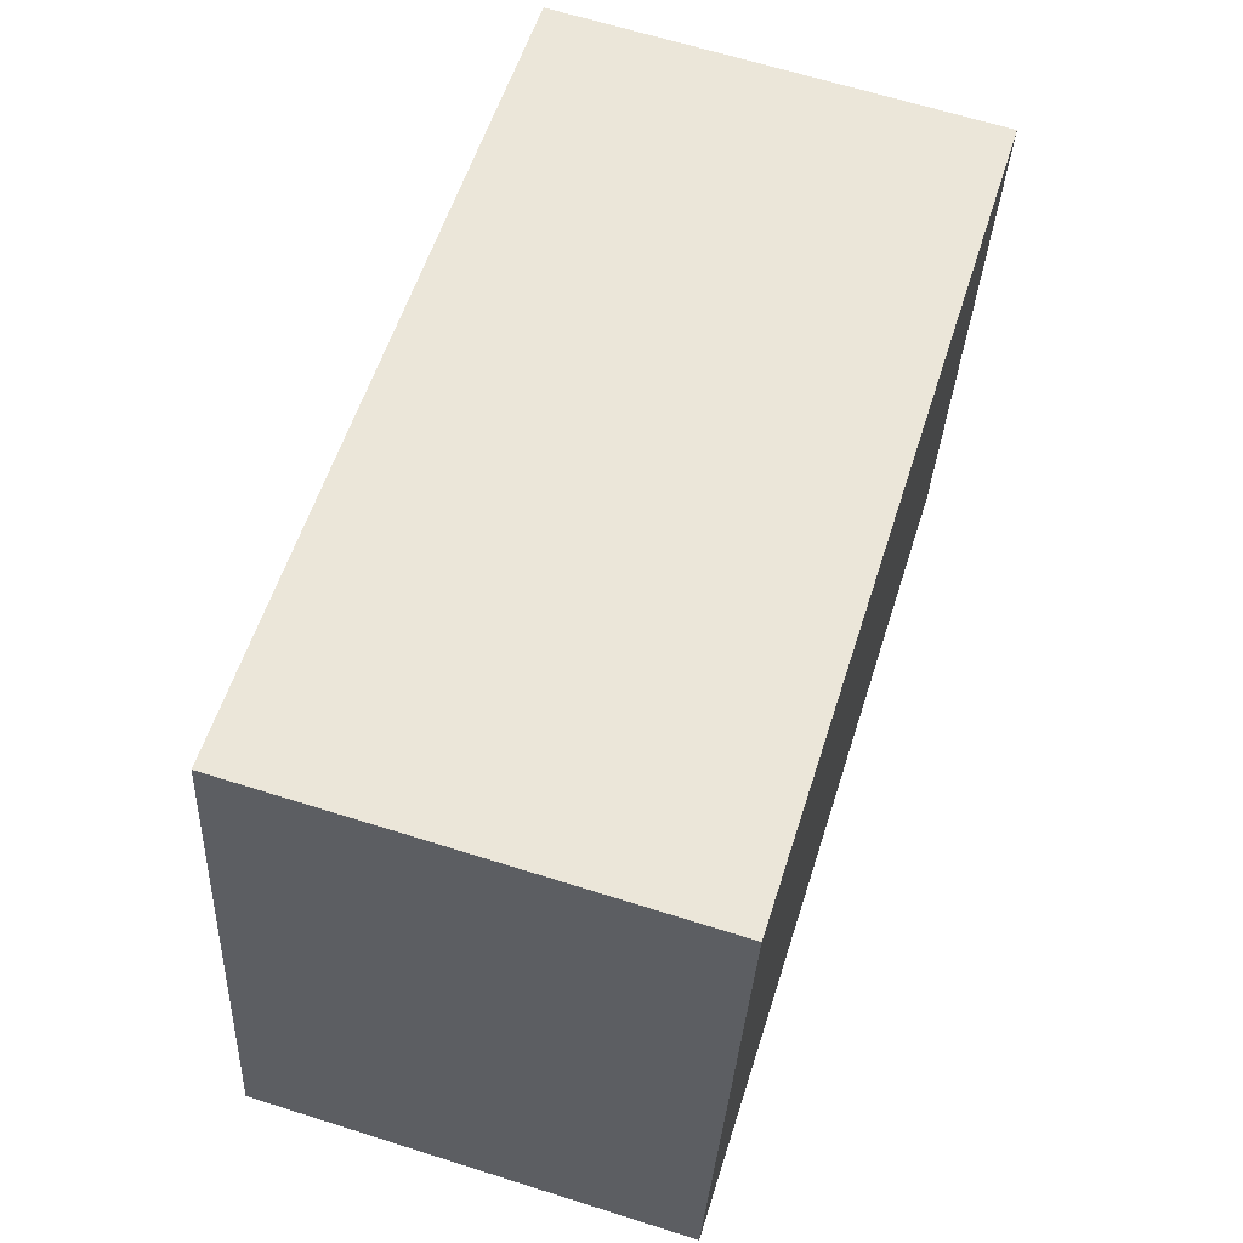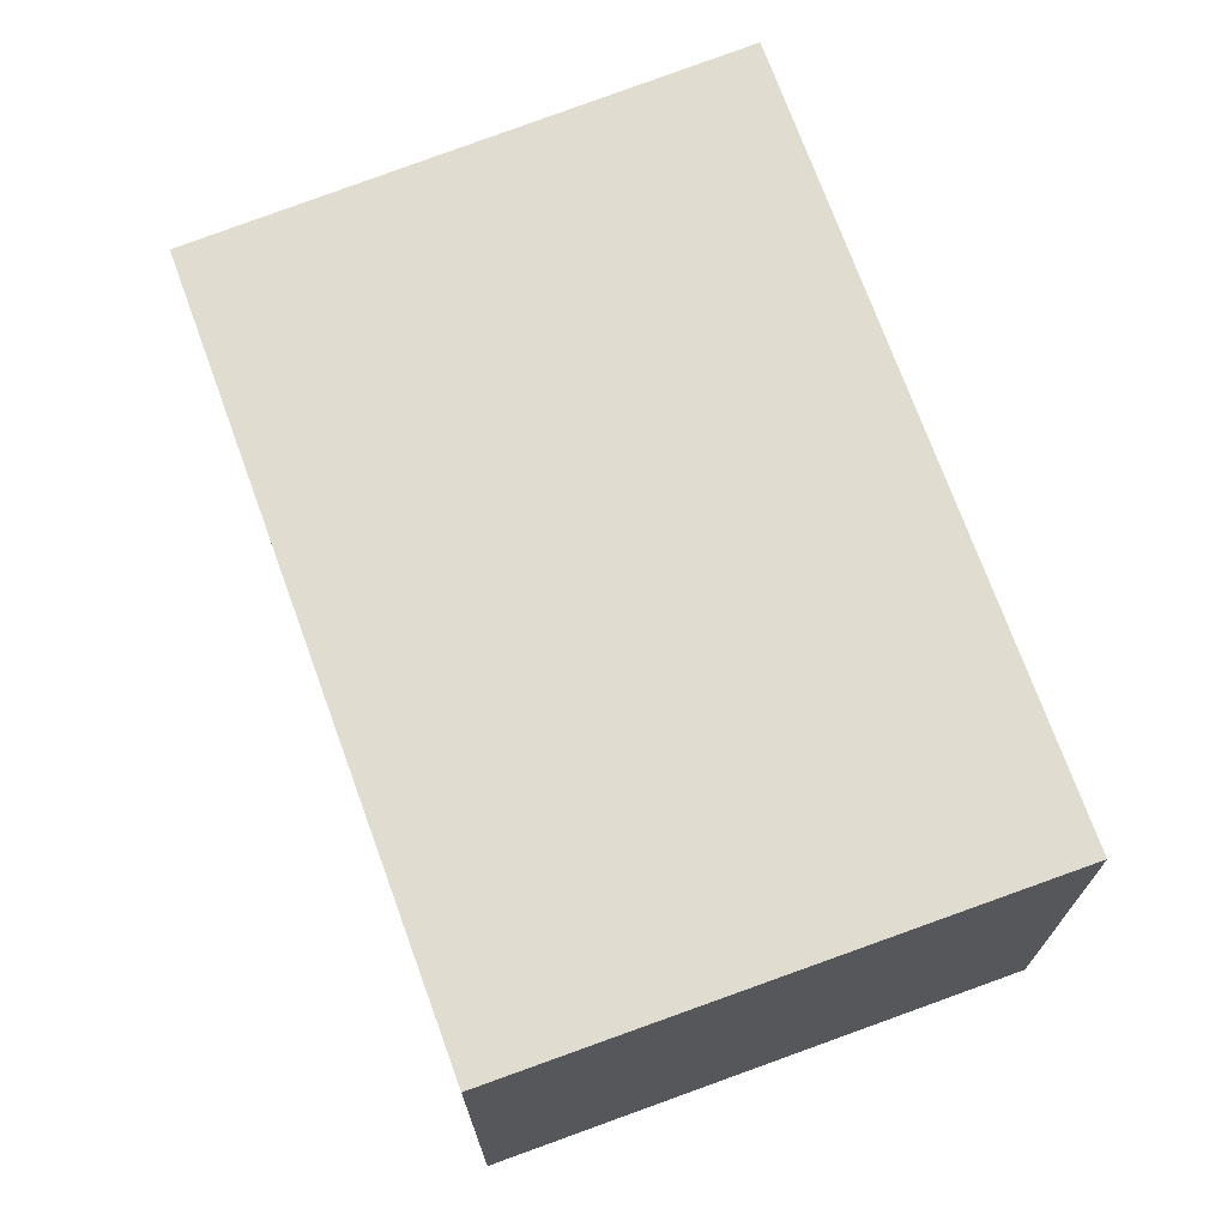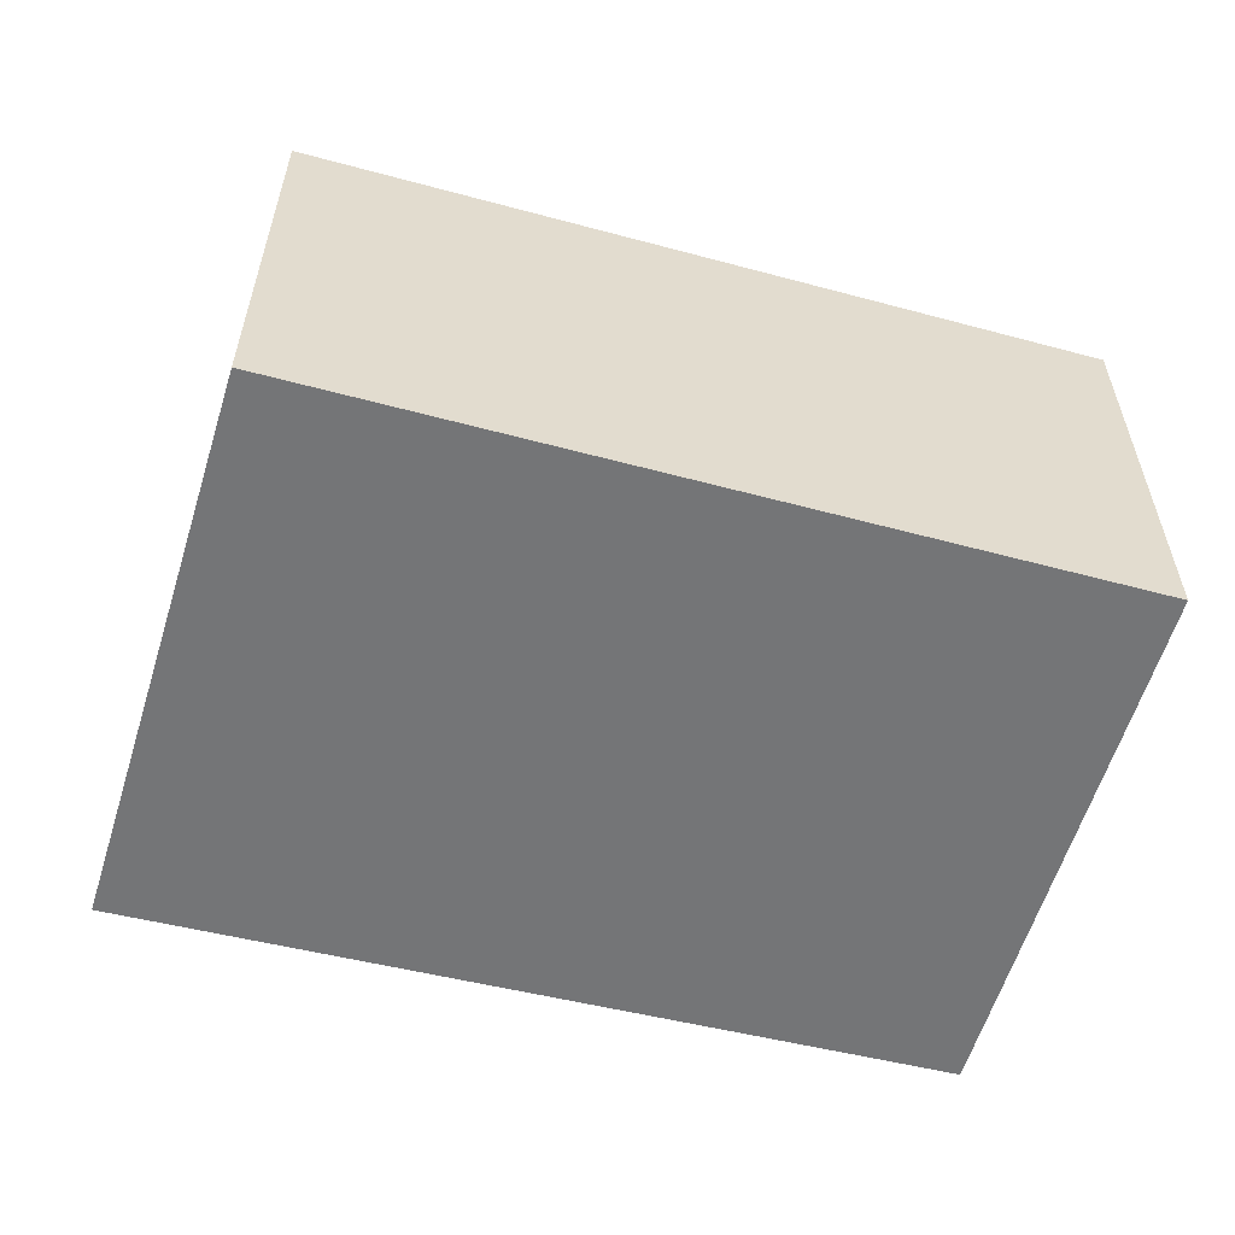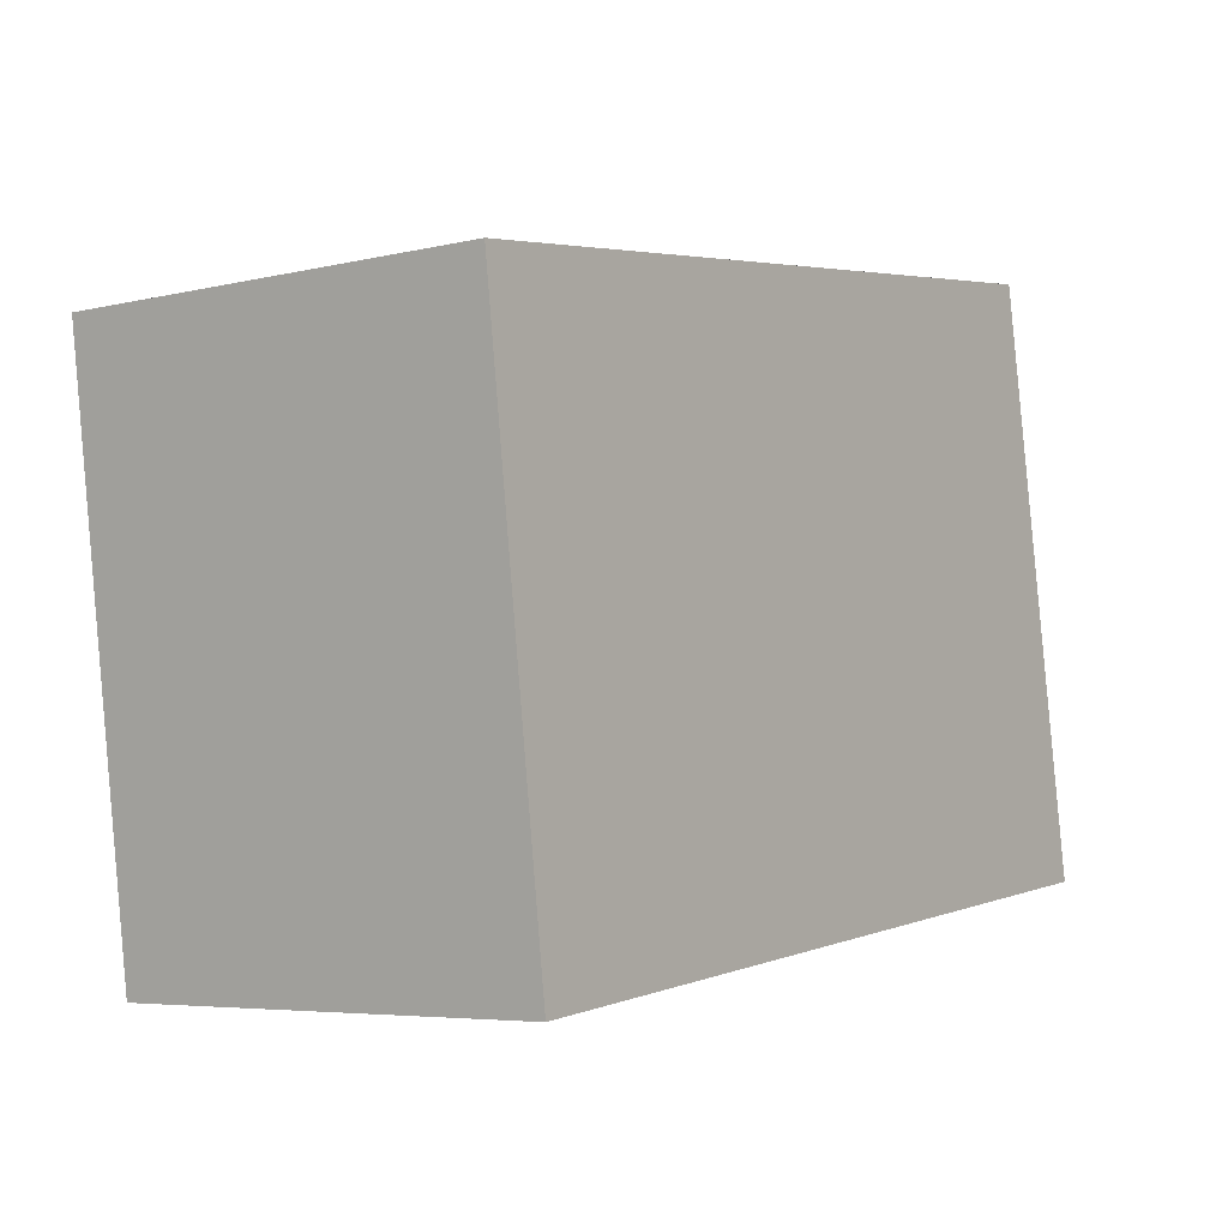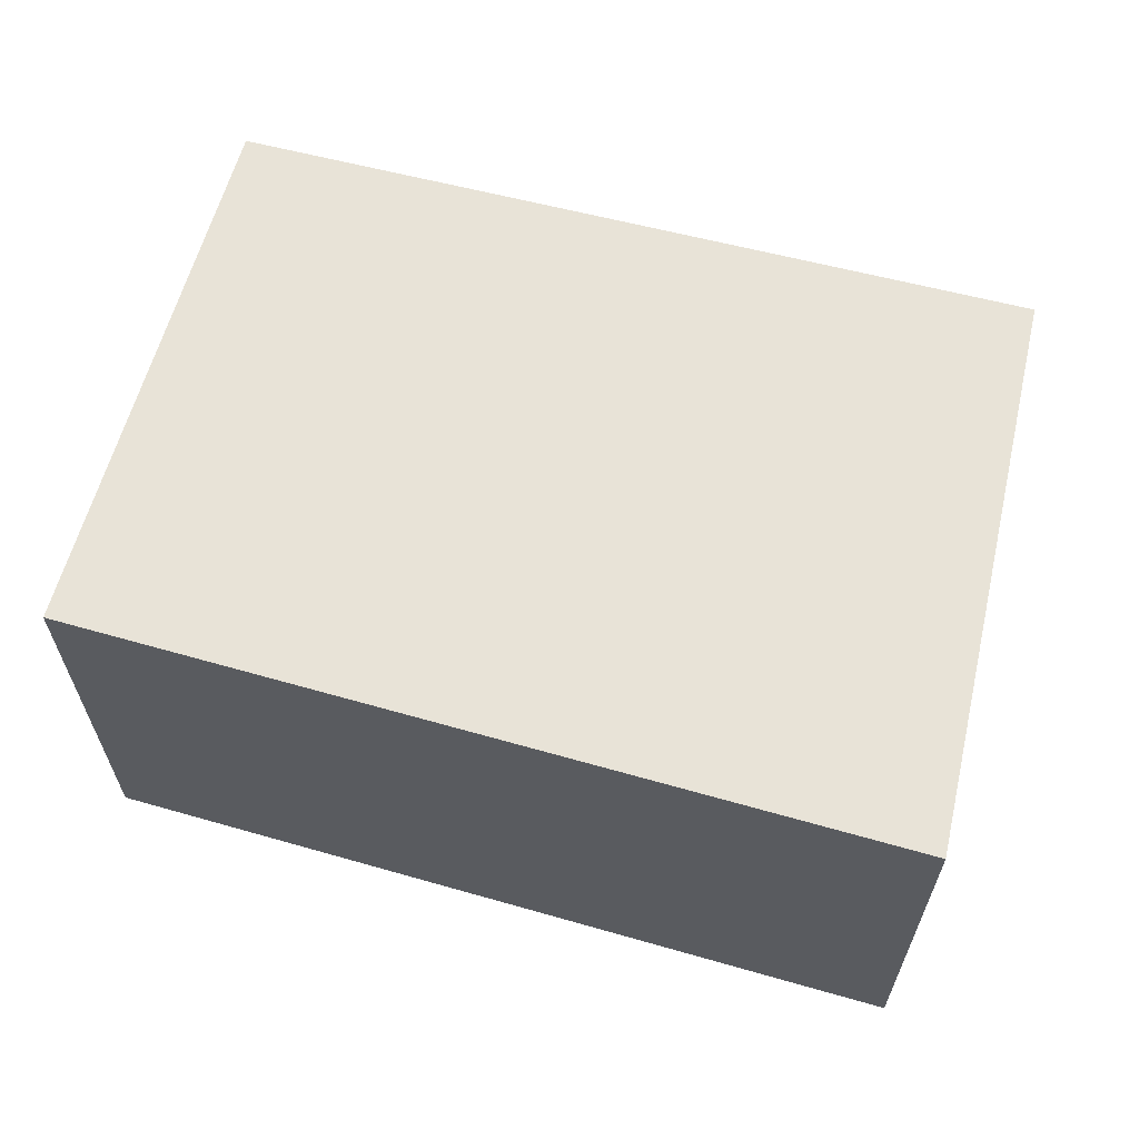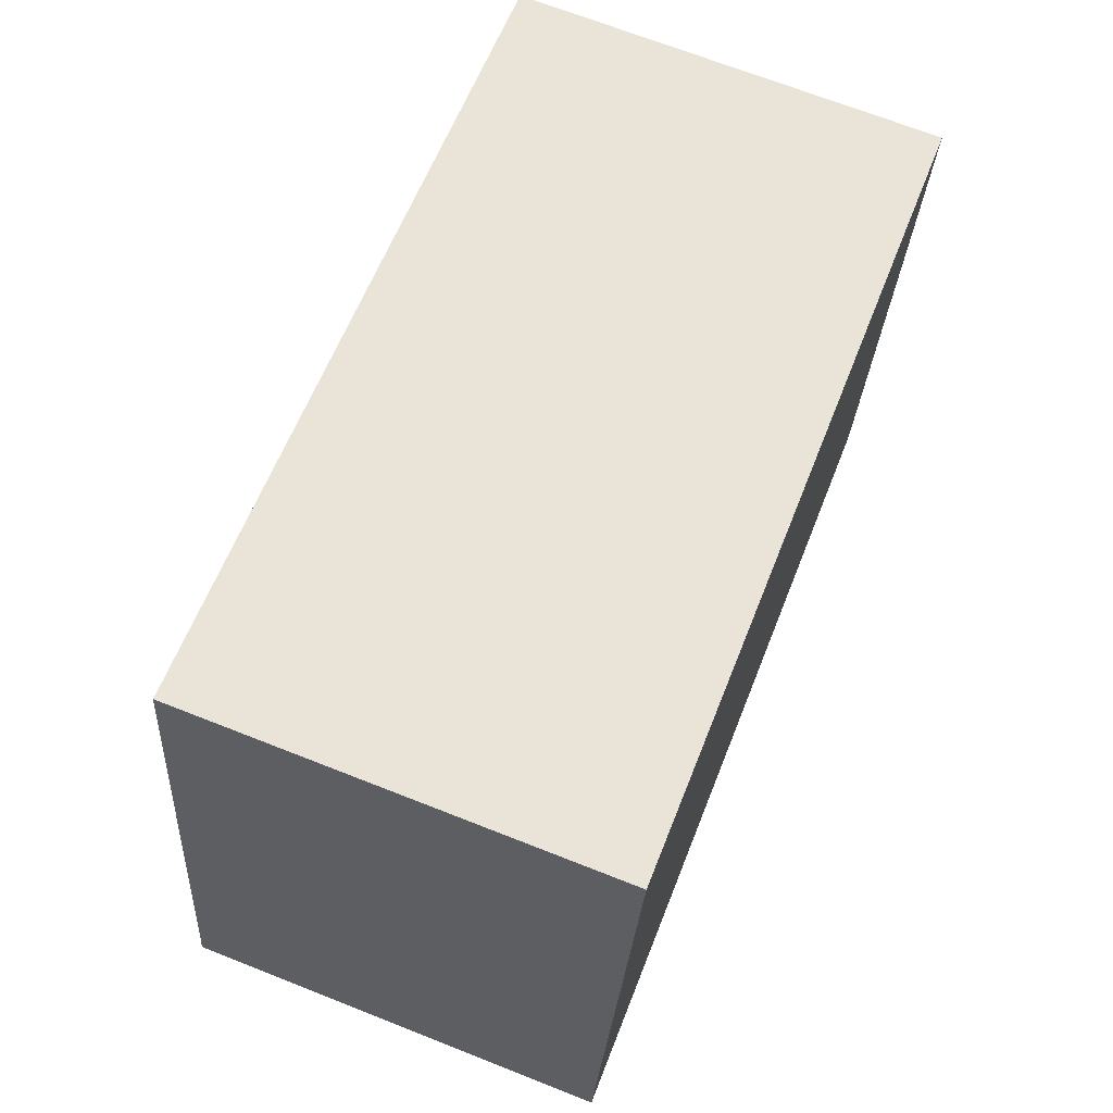
<metadata>
{"format":"obj","ext":"obj","renderer":"f3d","projection":"perspective","resolution":1024,"background":"white","views":[{"elev":65.5,"azim":-72.4,"up":"+Z"},{"elev":69.6,"azim":77.6,"up":"+Y"},{"elev":-56.4,"azim":-7.8,"up":"+Y"},{"elev":-5.4,"azim":126.2,"up":"+Z"},{"elev":62.1,"azim":-157.3,"up":"+Y"},{"elev":69.6,"azim":-68.5,"up":"+Z"}]}
</metadata>
<code>
v  0.48 2.097 2.798
v  4.03 2.097 -0.46
v  0 2.097 1.284e-16
v  4.388 2.097 2.257
v  0 0 0
v  0.48 -1.713e-16 2.798
v  4.388 -1.382e-16 2.257
v  4.03 2.817e-17 -0.46
g defaultobject
f 1 2 3
f 2 1 4
f 5 1 3
f 1 5 6
f 6 4 1
f 4 6 7
f 7 2 4
f 2 7 8
f 8 3 2
f 3 8 5
f 8 6 5
f 6 8 7

</code>
